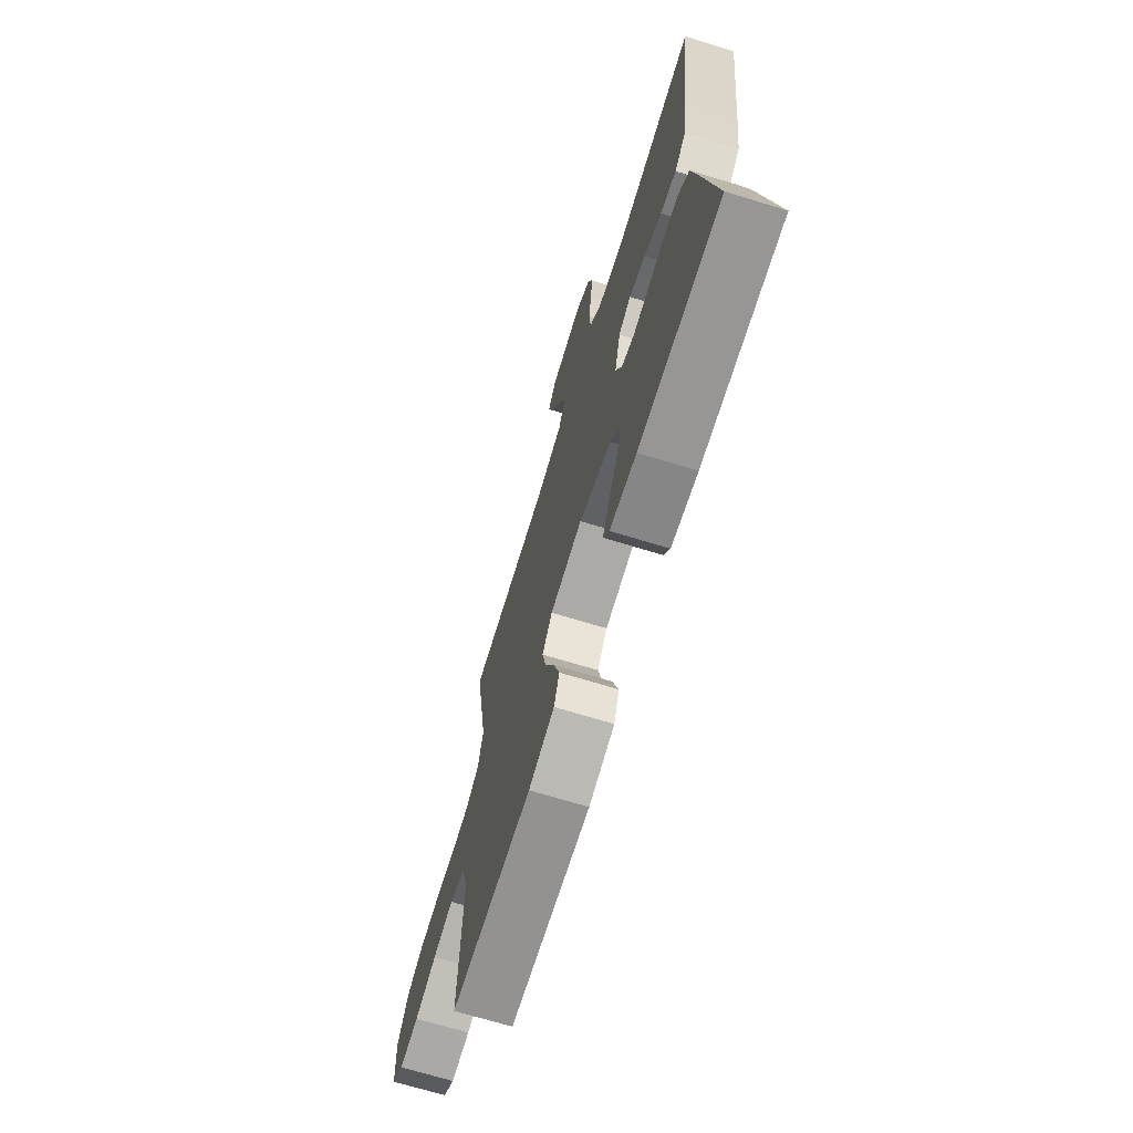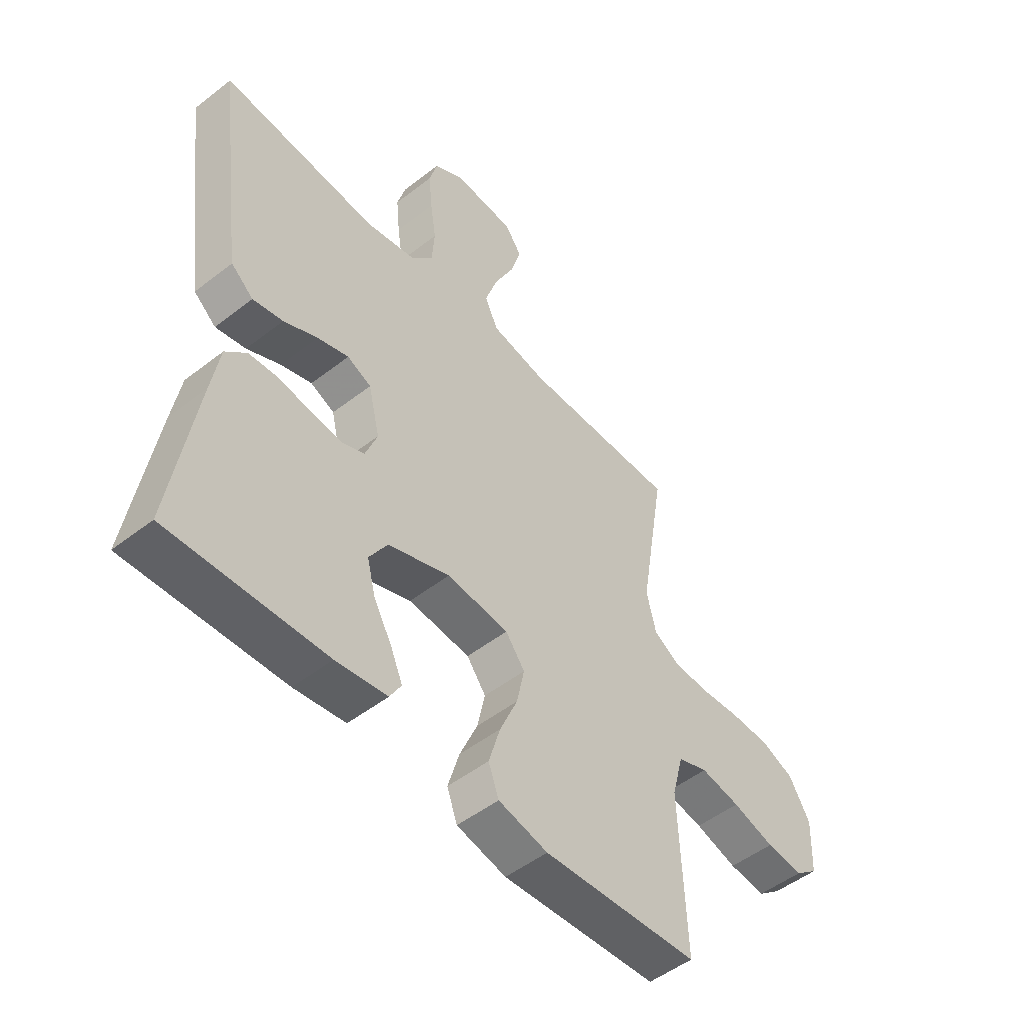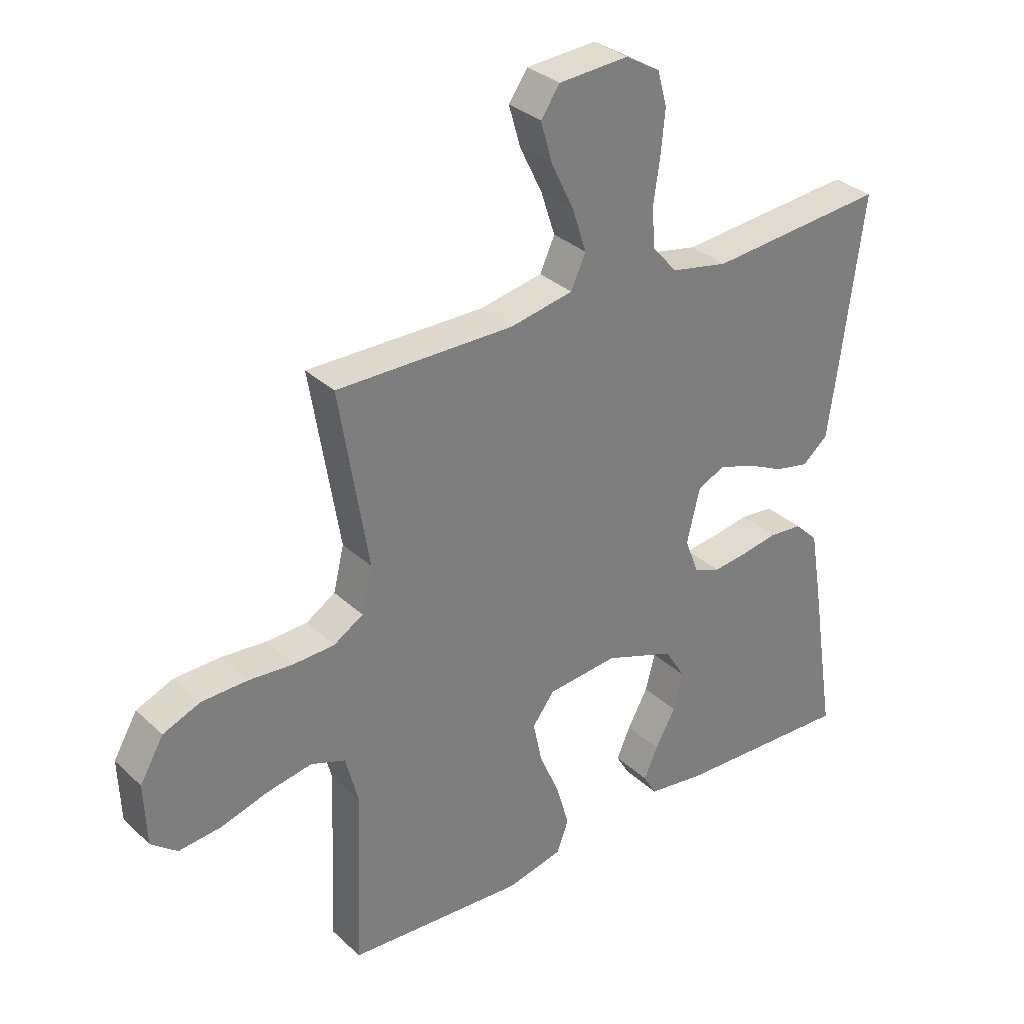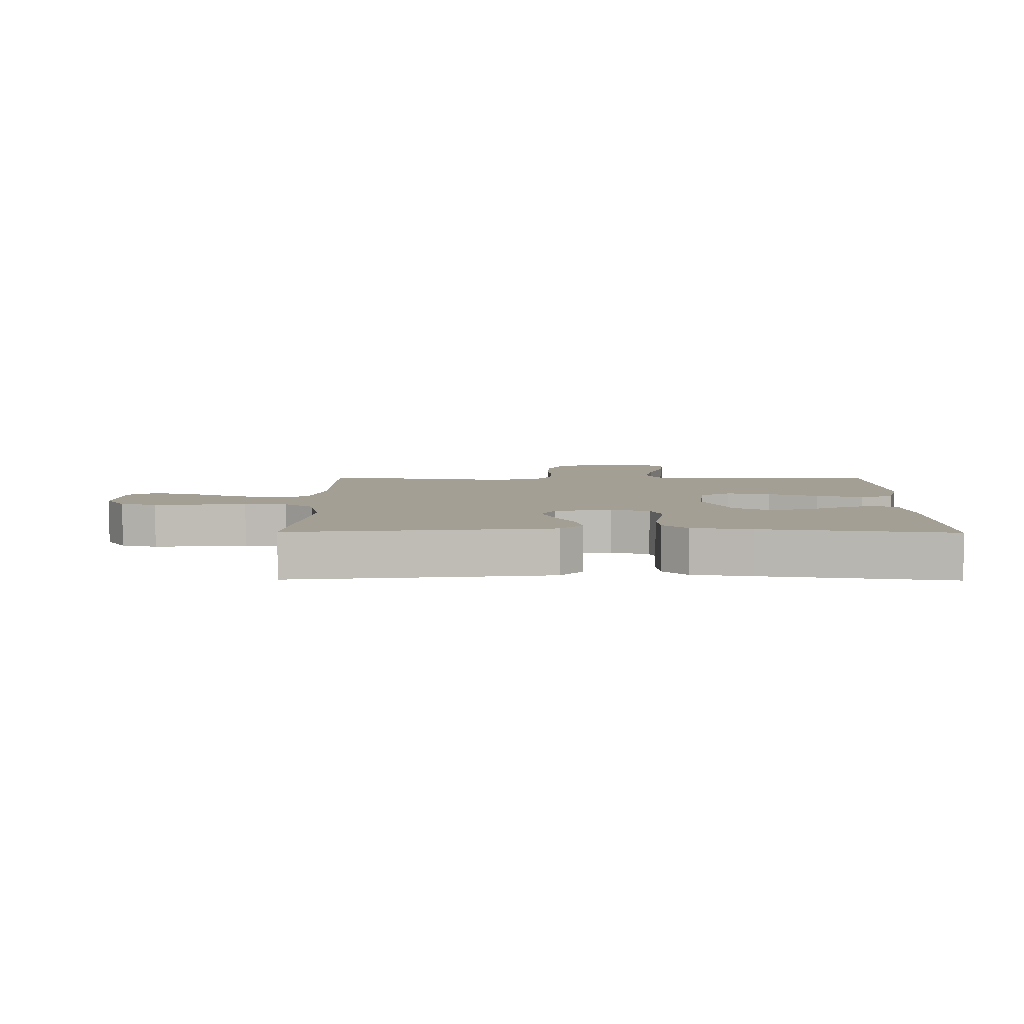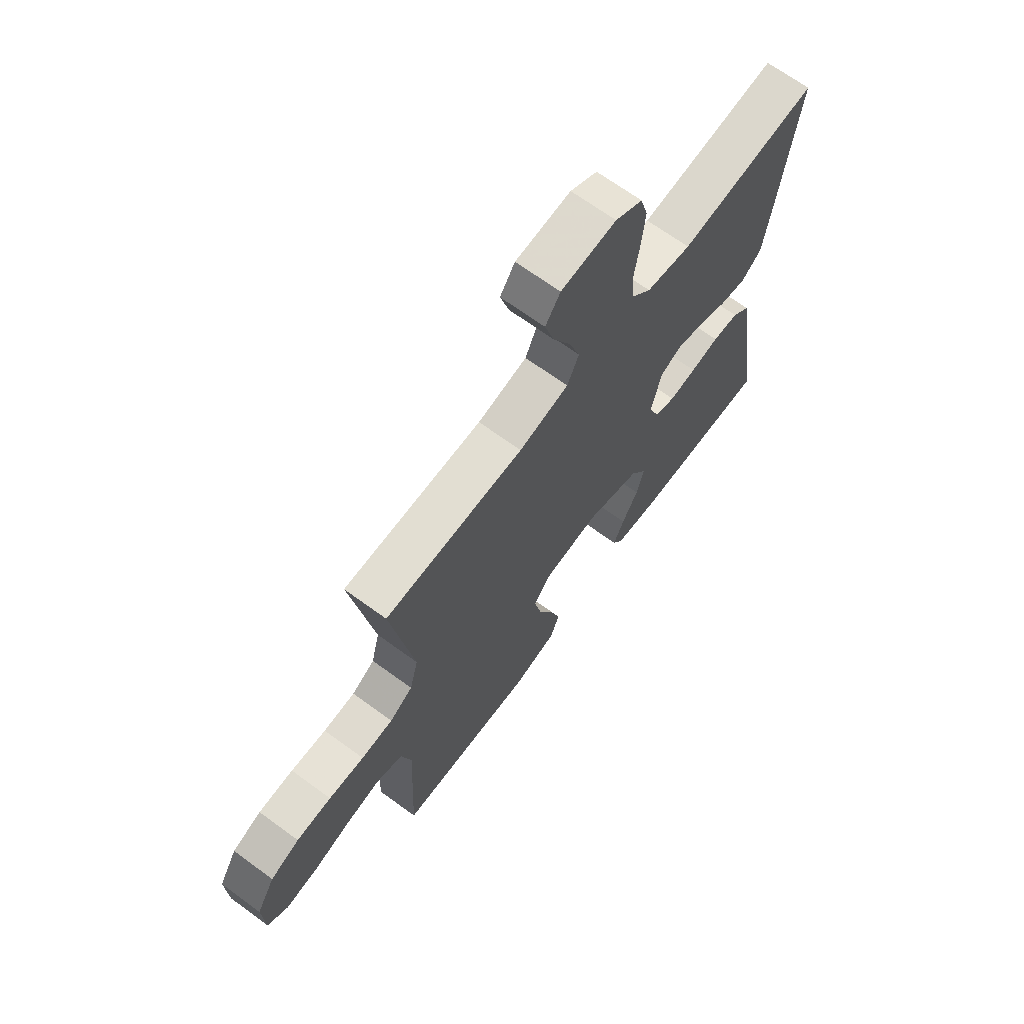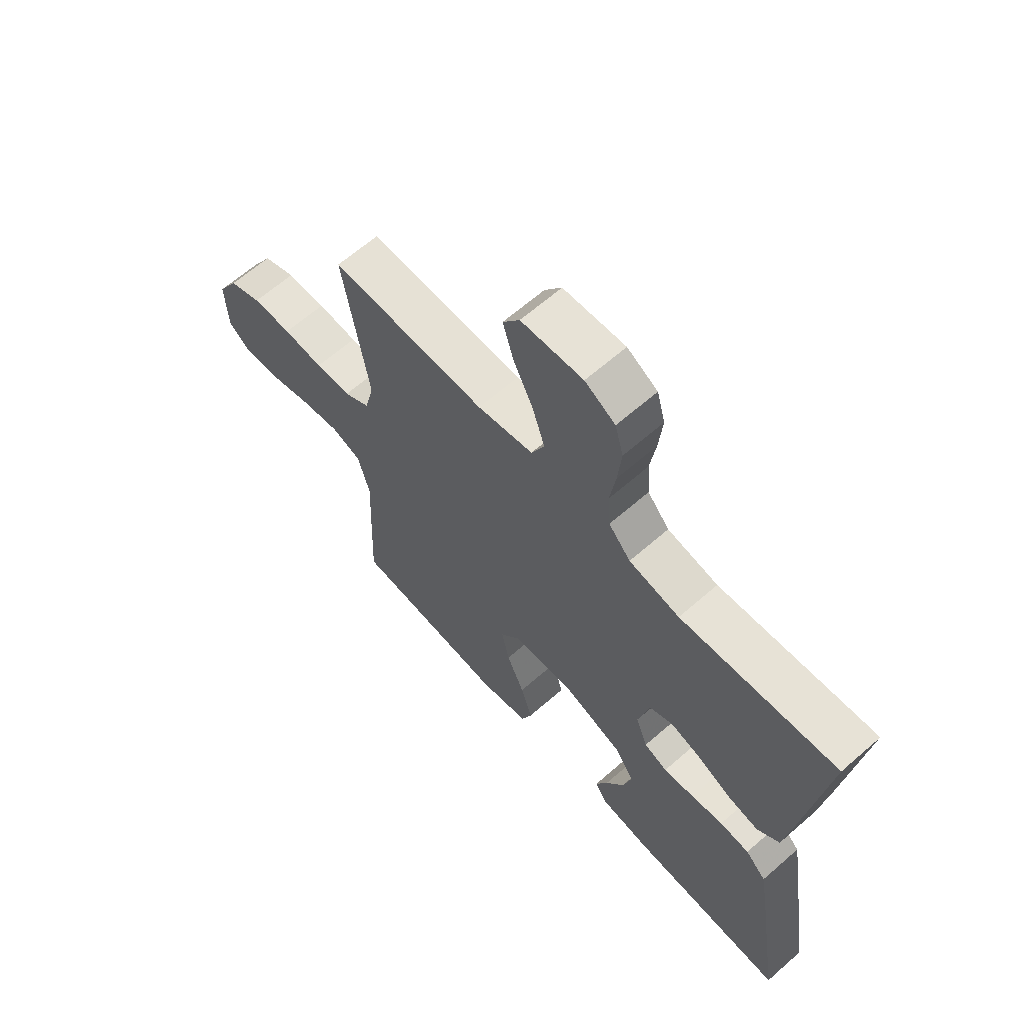
<metadata>
{"format":"obj","ext":"obj","renderer":"f3d","projection":"perspective","resolution":1024,"background":"white","views":[{"elev":-70.1,"azim":73.0,"up":"+Z"},{"elev":-50.6,"azim":130.4,"up":"+Z"},{"elev":32.1,"azim":-38.1,"up":"+Z"},{"elev":5.5,"azim":90.6,"up":"+Y"},{"elev":68.2,"azim":-53.8,"up":"+Z"},{"elev":64.3,"azim":48.6,"up":"+Z"}]}
</metadata>
<code>
v -0.5 0.07 0.5
v -0.2 0.07 0.498
v -0.093 0.07 0.519
v -0.068 0.07 0.574
v -0.092 0.07 0.647
v -0.13 0.07 0.725
v -0.15 0.07 0.794
v -0.118 0.07 0.84
v 0 0.07 0.848
v 0.058 0.07 0.814
v 0.074 0.07 0.756
v 0.067 0.07 0.683
v 0.056 0.07 0.608
v 0.061 0.07 0.54
v 0.103 0.07 0.492
v 0.2 0.07 0.473
v 0.5 0.07 0.5
v 0.461 0.07 0.2
v 0.445 0.07 0.087
v 0.402 0.07 0.051
v 0.344 0.07 0.063
v 0.279 0.07 0.094
v 0.219 0.07 0.113
v 0.173 0.07 0.092
v 0.151 0.07 0
v 0.174 0.07 -0.061
v 0.219 0.07 -0.079
v 0.278 0.07 -0.072
v 0.34 0.07 -0.061
v 0.397 0.07 -0.066
v 0.437 0.07 -0.105
v 0.453 0.07 -0.2
v 0.5 0.07 -0.5
v 0.2 0.07 -0.488
v 0.102 0.07 -0.474
v 0.08 0.07 -0.436
v 0.103 0.07 -0.383
v 0.138 0.07 -0.32
v 0.154 0.07 -0.257
v 0.119 0.07 -0.2
v 0 0.07 -0.157
v -0.119 0.07 -0.169
v -0.156 0.07 -0.218
v -0.141 0.07 -0.289
v -0.107 0.07 -0.368
v -0.085 0.07 -0.443
v -0.105 0.07 -0.497
v -0.2 0.07 -0.519
v -0.5 0.07 -0.5
v -0.488 0.07 -0.2
v -0.51 0.07 -0.116
v -0.568 0.07 -0.095
v -0.644 0.07 -0.109
v -0.725 0.07 -0.133
v -0.796 0.07 -0.14
v -0.84 0.07 -0.105
v -0.844 0.07 0
v -0.804 0.07 0.069
v -0.741 0.07 0.095
v -0.665 0.07 0.097
v -0.588 0.07 0.091
v -0.519 0.07 0.094
v -0.469 0.07 0.125
v -0.451 0.07 0.2
v -0.5 0 0.5
v -0.2 0 0.498
v -0.093 0 0.519
v -0.068 0 0.574
v -0.092 0 0.647
v -0.13 0 0.725
v -0.15 0 0.794
v -0.118 0 0.84
v 0 0 0.848
v 0.058 0 0.814
v 0.074 0 0.756
v 0.067 0 0.683
v 0.056 0 0.608
v 0.061 0 0.54
v 0.103 0 0.492
v 0.2 0 0.473
v 0.5 0 0.5
v 0.461 0 0.2
v 0.445 0 0.087
v 0.402 0 0.051
v 0.344 0 0.063
v 0.279 0 0.094
v 0.219 0 0.113
v 0.173 0 0.092
v 0.151 0 0
v 0.174 0 -0.061
v 0.219 0 -0.079
v 0.278 0 -0.072
v 0.34 0 -0.061
v 0.397 0 -0.066
v 0.437 0 -0.105
v 0.453 0 -0.2
v 0.5 0 -0.5
v 0.2 0 -0.488
v 0.102 0 -0.474
v 0.08 0 -0.436
v 0.103 0 -0.383
v 0.138 0 -0.32
v 0.154 0 -0.257
v 0.119 0 -0.2
v 0 0 -0.157
v -0.119 0 -0.169
v -0.156 0 -0.218
v -0.141 0 -0.289
v -0.107 0 -0.368
v -0.085 0 -0.443
v -0.105 0 -0.497
v -0.2 0 -0.519
v -0.5 0 -0.5
v -0.488 0 -0.2
v -0.51 0 -0.116
v -0.568 0 -0.095
v -0.644 0 -0.109
v -0.725 0 -0.133
v -0.796 0 -0.14
v -0.84 0 -0.105
v -0.844 0 0
v -0.804 0 0.069
v -0.741 0 0.095
v -0.665 0 0.097
v -0.588 0 0.091
v -0.519 0 0.094
v -0.469 0 0.125
v -0.451 0 0.2
f 58 59 60 61
f 58 61 62
f 57 58 62
f 56 57 62
f 53 54 55 56
f 52 53 56 62
f 51 52 62 63
f 47 48 49 50
f 44 45 46 47
f 43 44 47 50
f 42 43 50 51
f 35 36 37 38
f 35 38 39
f 34 35 39
f 33 34 39
f 32 33 39 40
f 28 29 30 31
f 27 28 31 32
f 26 27 32 40
f 19 20 21 22
f 19 22 23
f 16 17 18 19
f 15 16 19 23
f 14 15 23 24
f 10 11 12 13
f 8 9 10 13
f 8 13 14
f 5 6 7 8
f 4 5 8 14
f 3 4 14 24
f 64 1 2
f 41 42 51 63
f 25 26 40 41
f 25 41 63 64
f 24 25 64
f 2 3 24 64
f 125 124 123 122
f 126 125 122
f 126 122 121
f 126 121 120
f 120 119 118 117
f 126 120 117 116
f 127 126 116 115
f 114 113 112 111
f 111 110 109 108
f 114 111 108 107
f 115 114 107 106
f 102 101 100 99
f 103 102 99
f 103 99 98
f 103 98 97
f 104 103 97 96
f 95 94 93 92
f 96 95 92 91
f 104 96 91 90
f 86 85 84 83
f 87 86 83
f 83 82 81 80
f 87 83 80 79
f 88 87 79 78
f 77 76 75 74
f 77 74 73 72
f 78 77 72
f 72 71 70 69
f 78 72 69 68
f 88 78 68 67
f 66 65 128
f 127 115 106 105
f 105 104 90 89
f 128 127 105 89
f 128 89 88
f 128 88 67 66
f 1 65 66 2
f 2 66 67 3
f 3 67 68 4
f 4 68 69 5
f 5 69 70 6
f 6 70 71 7
f 7 71 72 8
f 8 72 73 9
f 9 73 74 10
f 10 74 75 11
f 11 75 76 12
f 12 76 77 13
f 13 77 78 14
f 14 78 79 15
f 15 79 80 16
f 16 80 81 17
f 17 81 82 18
f 18 82 83 19
f 19 83 84 20
f 20 84 85 21
f 21 85 86 22
f 22 86 87 23
f 23 87 88 24
f 24 88 89 25
f 25 89 90 26
f 26 90 91 27
f 27 91 92 28
f 28 92 93 29
f 29 93 94 30
f 30 94 95 31
f 31 95 96 32
f 32 96 97 33
f 33 97 98 34
f 34 98 99 35
f 35 99 100 36
f 36 100 101 37
f 37 101 102 38
f 38 102 103 39
f 39 103 104 40
f 40 104 105 41
f 41 105 106 42
f 42 106 107 43
f 43 107 108 44
f 44 108 109 45
f 45 109 110 46
f 46 110 111 47
f 47 111 112 48
f 48 112 113 49
f 49 113 114 50
f 50 114 115 51
f 51 115 116 52
f 52 116 117 53
f 53 117 118 54
f 54 118 119 55
f 55 119 120 56
f 56 120 121 57
f 57 121 122 58
f 58 122 123 59
f 59 123 124 60
f 60 124 125 61
f 61 125 126 62
f 62 126 127 63
f 63 127 128 64
f 64 128 65 1

</code>
